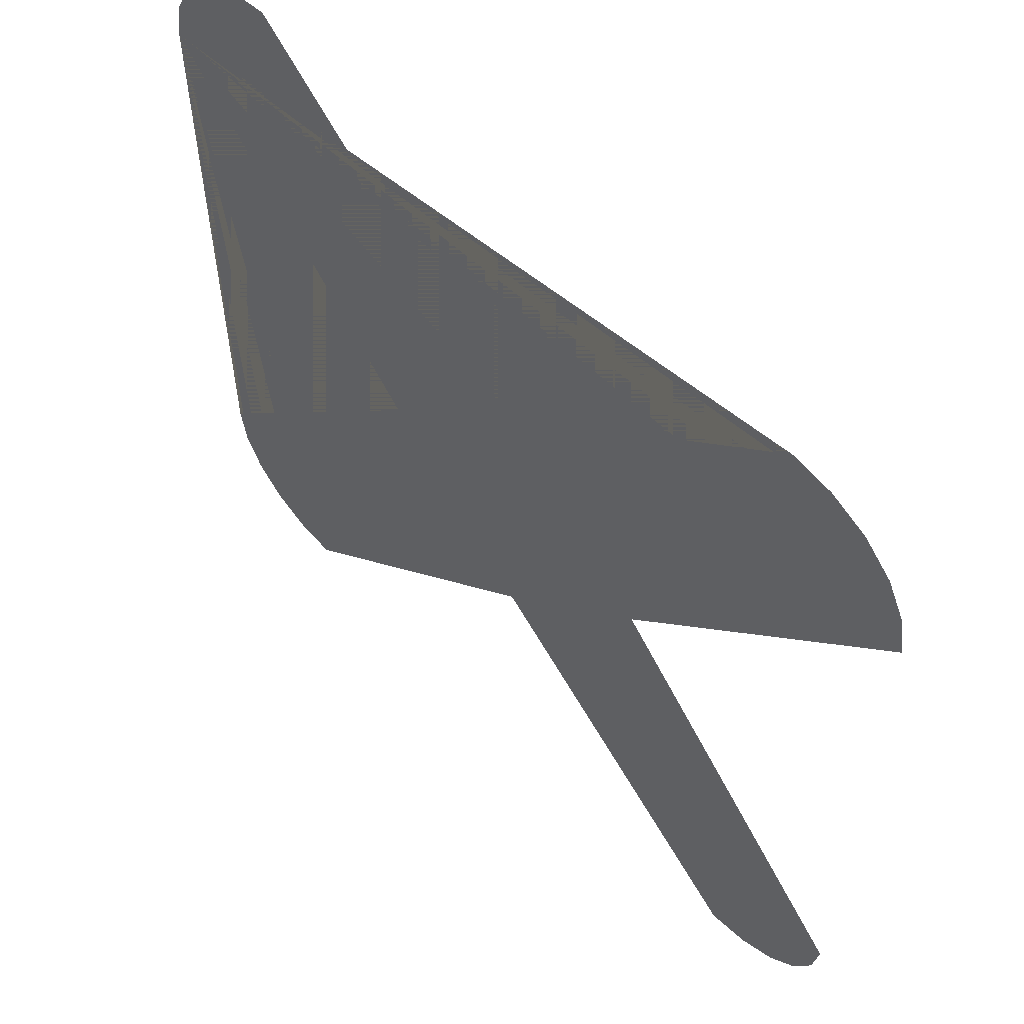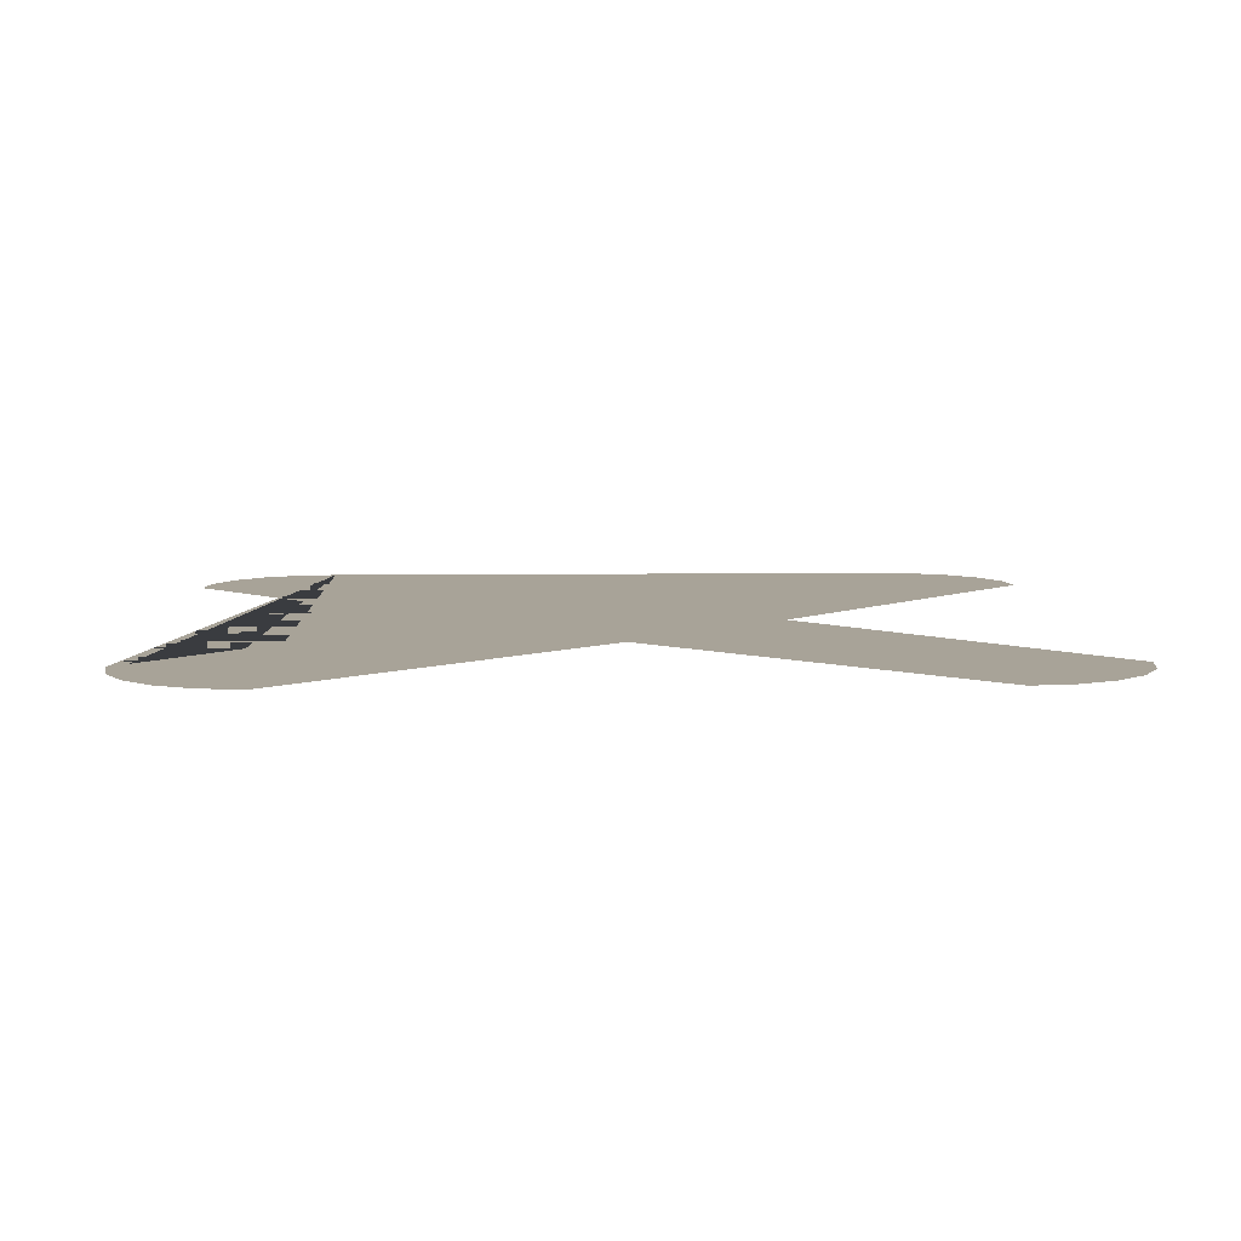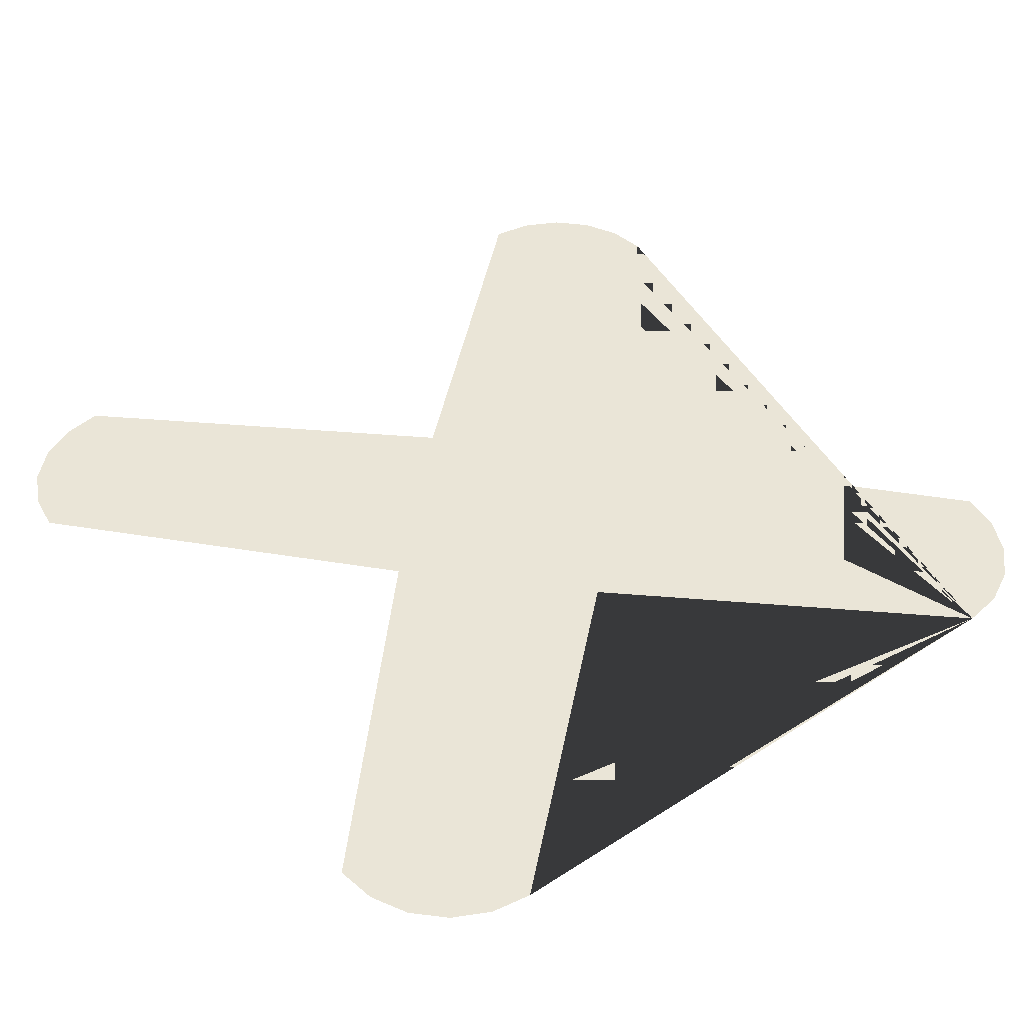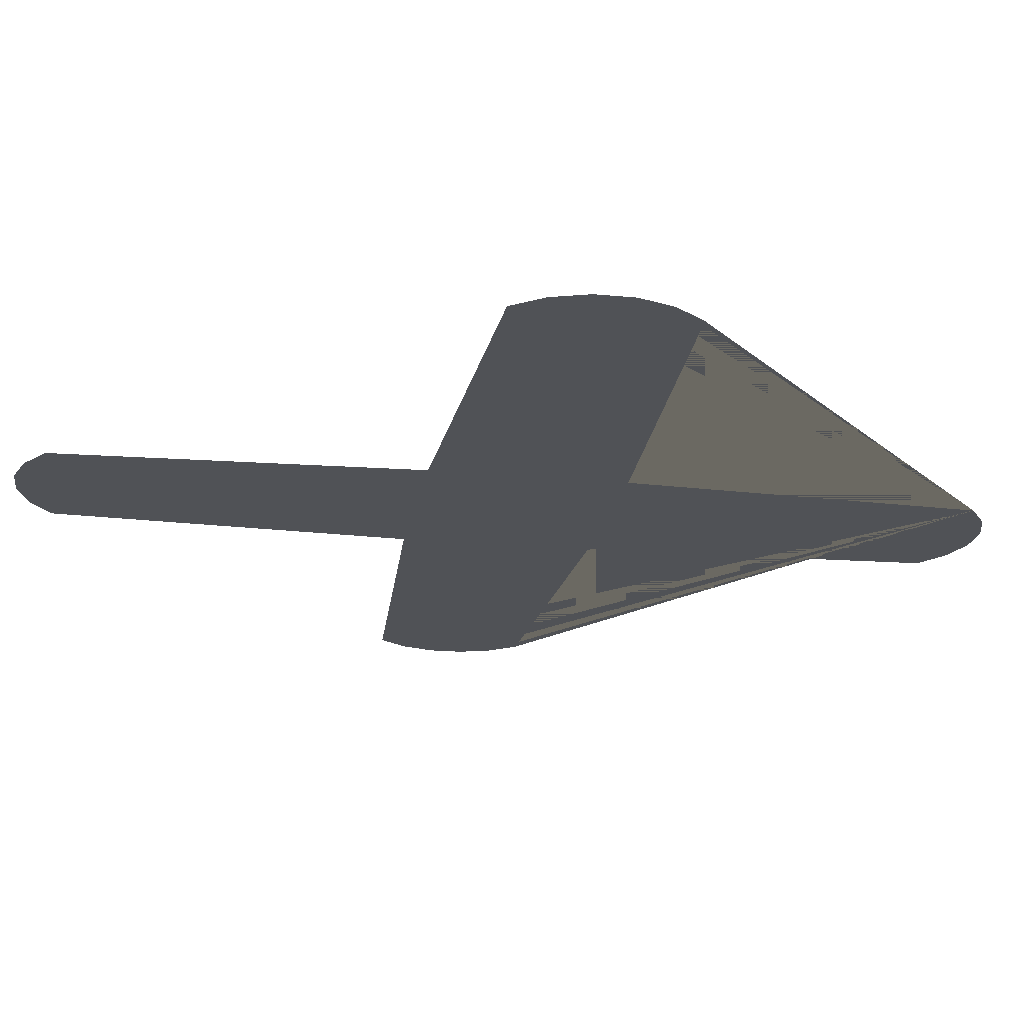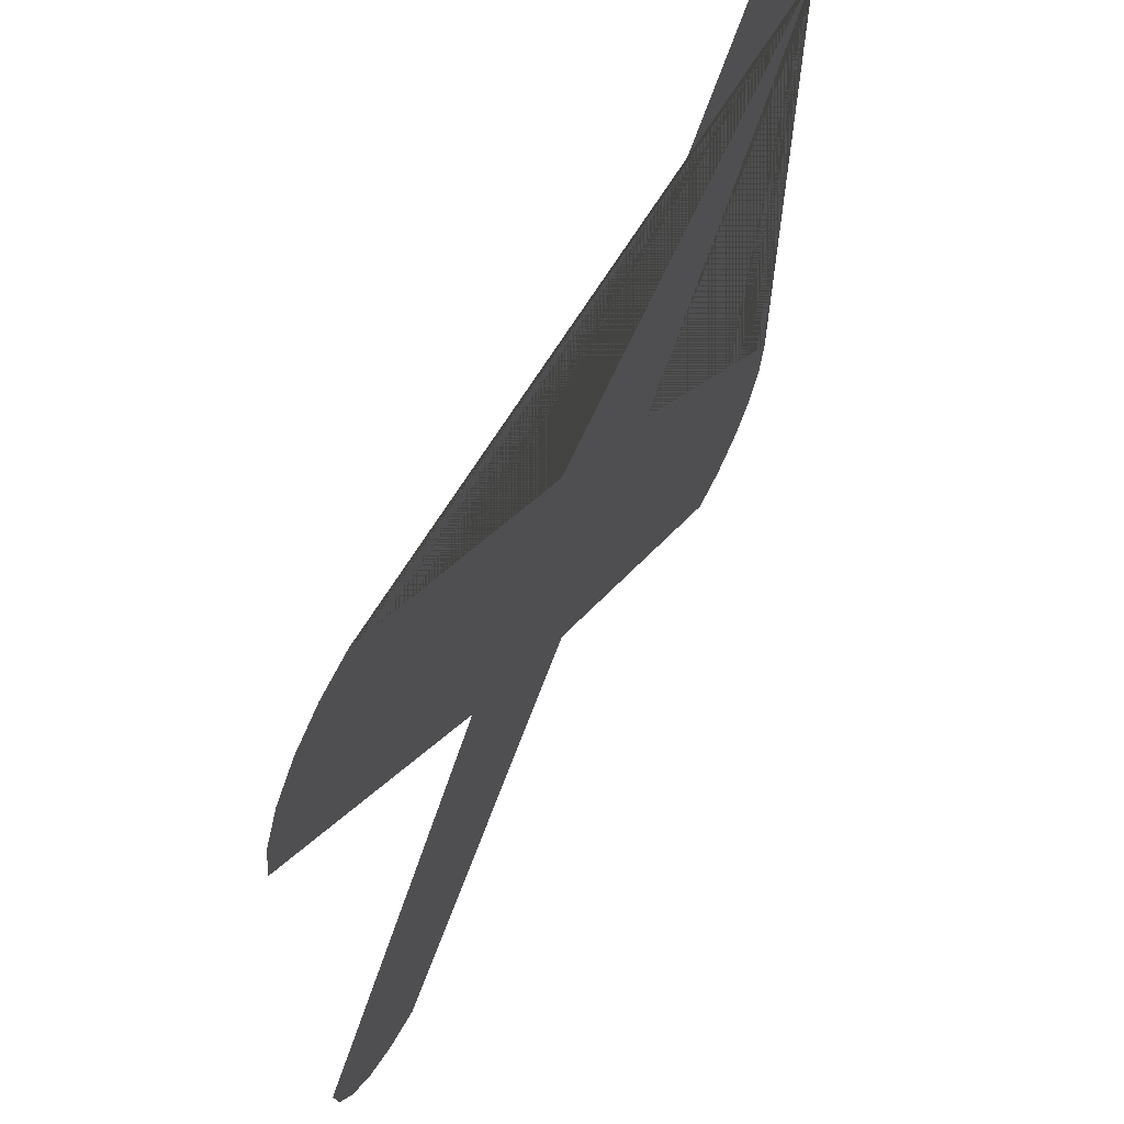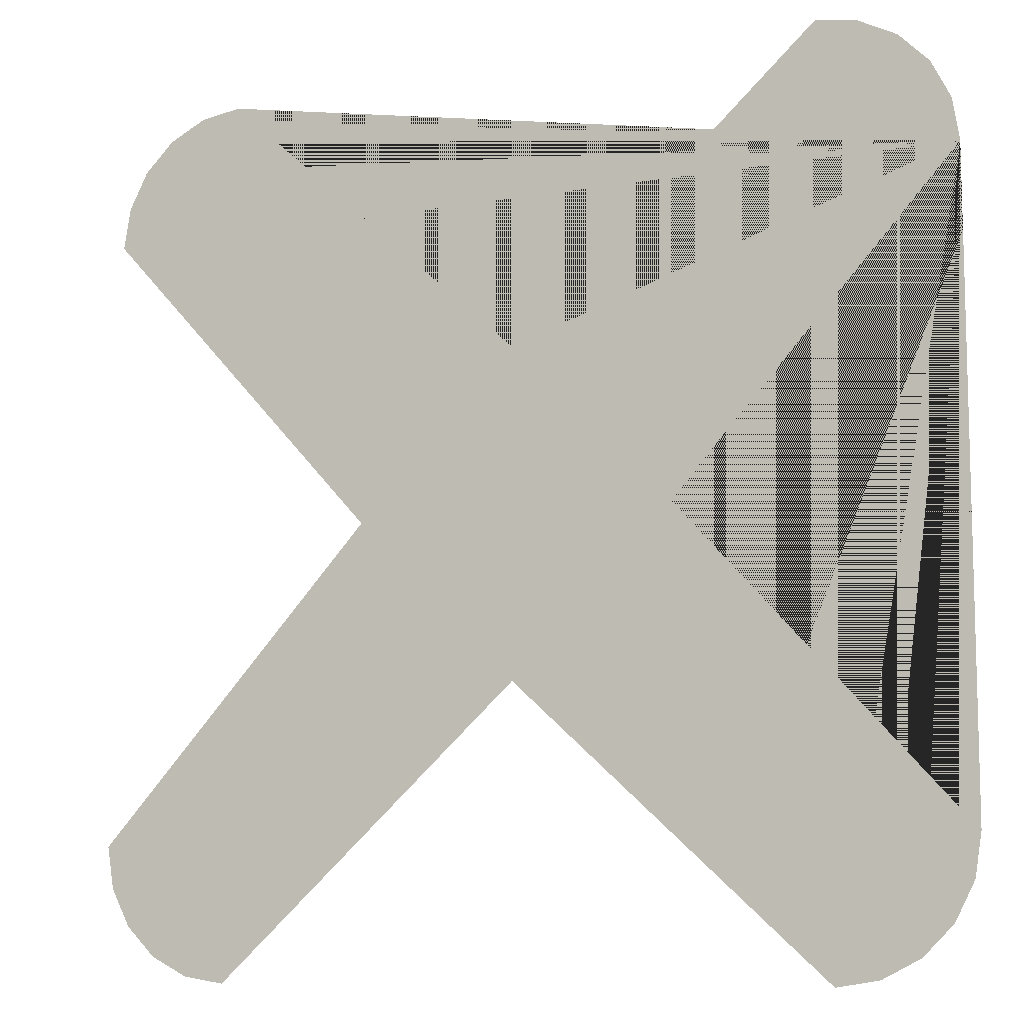
<metadata>
{"format":"obj","ext":"obj","renderer":"f3d","projection":"perspective","resolution":1024,"background":"white","views":[{"elev":58.1,"azim":46.6,"up":"+Z"},{"elev":6.9,"azim":88.0,"up":"+Y"},{"elev":44.4,"azim":-126.8,"up":"+Y"},{"elev":-20.7,"azim":-144.6,"up":"+Y"},{"elev":64.8,"azim":118.0,"up":"+Z"},{"elev":-9.7,"azim":-155.8,"up":"+Z"}]}
</metadata>
<code>
o InvalidFloorMesh
v -0.45 0.05 0.314
v -0.314 0.05 0.45
v -0.4433 0.05 0.356
v -0.424 0.05 0.3939
v -0.3939 0.05 0.424
v -0.356 0.05 0.4433
v 0.314 0.05 0.45
v 0.45 0.05 0.314
v 0.356 0.05 0.4433
v 0.3939 0.05 0.424
v 0.424 0.05 0.3939
v 0.4433 0.05 0.356
v -0.314 0.05 -0.45
v -0.45 0.05 -0.314
v -0.356 0.05 -0.4433
v -0.3939 0.05 -0.424
v -0.424 0.05 -0.3939
v -0.4433 0.05 -0.356
v 0.45 0.05 -0.314
v 0.314 0.05 -0.45
v 0.4433 0.05 -0.356
v 0.424 0.05 -0.3939
v 0.3939 0.05 -0.424
v 0.356 0.05 -0.4433
v -0.1638 0.05 0
v 0 0.05 0.1638
v 0.1638 0.05 0
v 0 0.05 -0.1638
f 1 3 4 5 6 2 26 7 9 10 11 12 8 27 19 21 22 23 24 20 28 13 15 16 17 18 14 25

</code>
